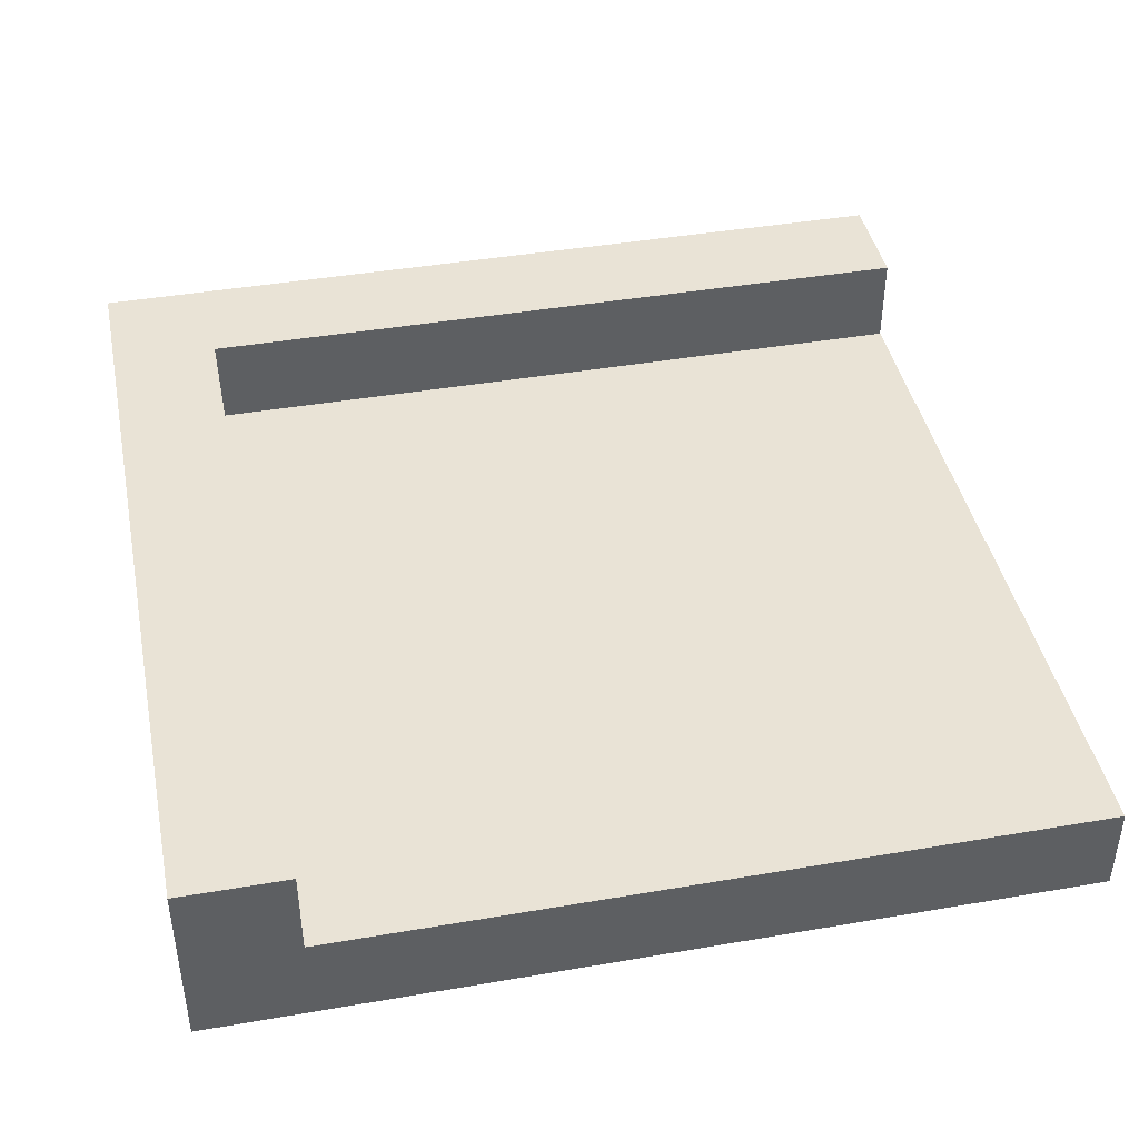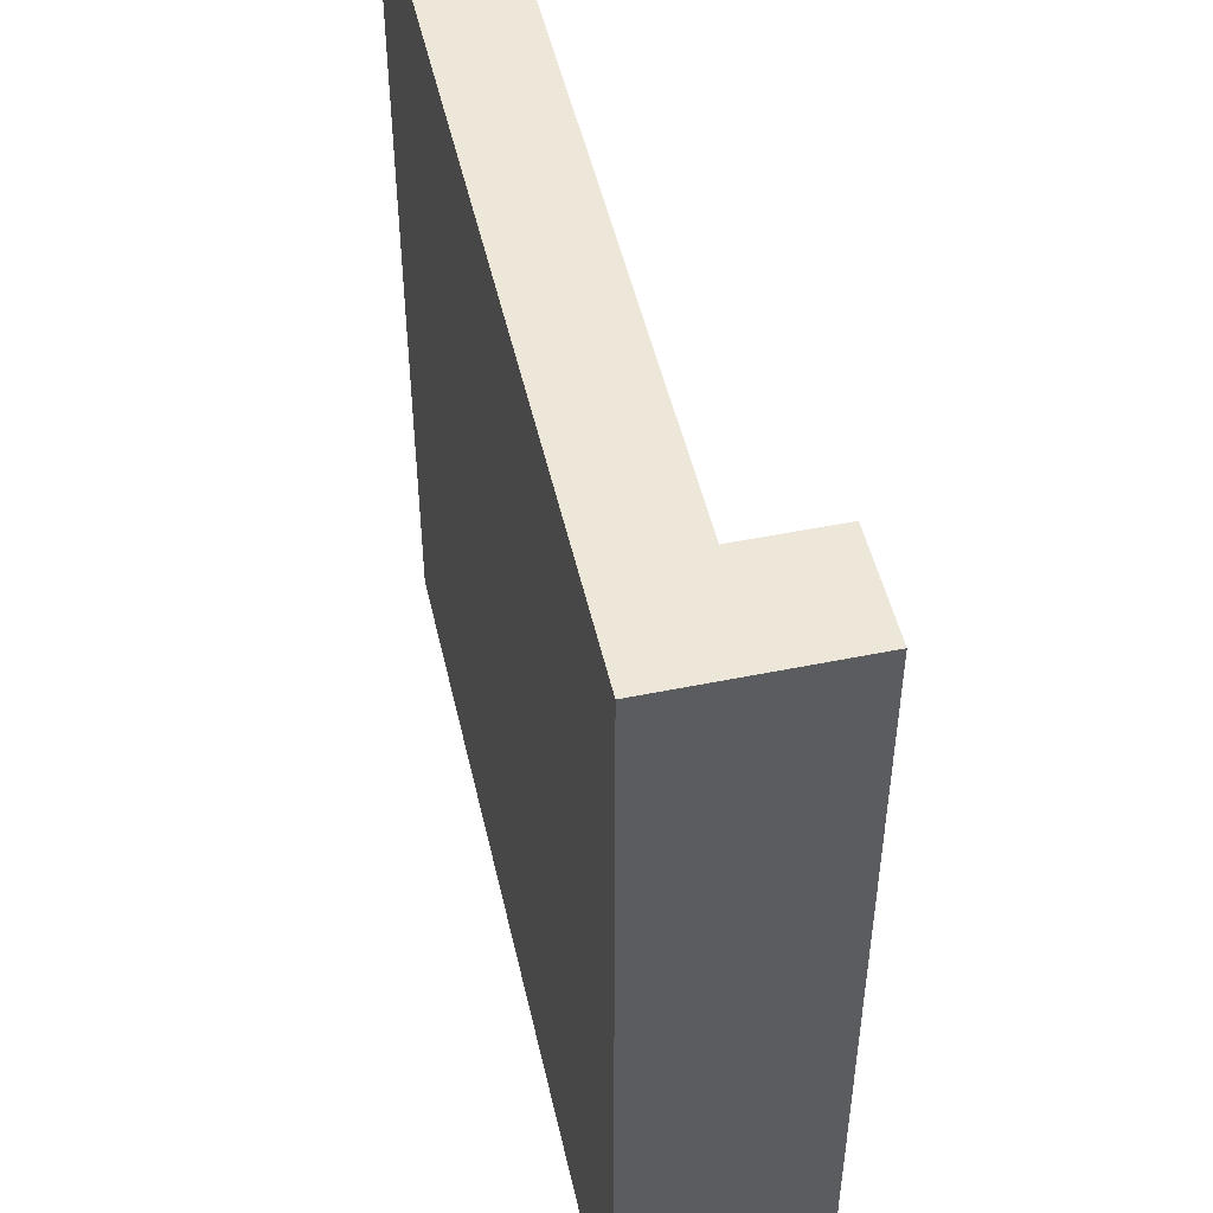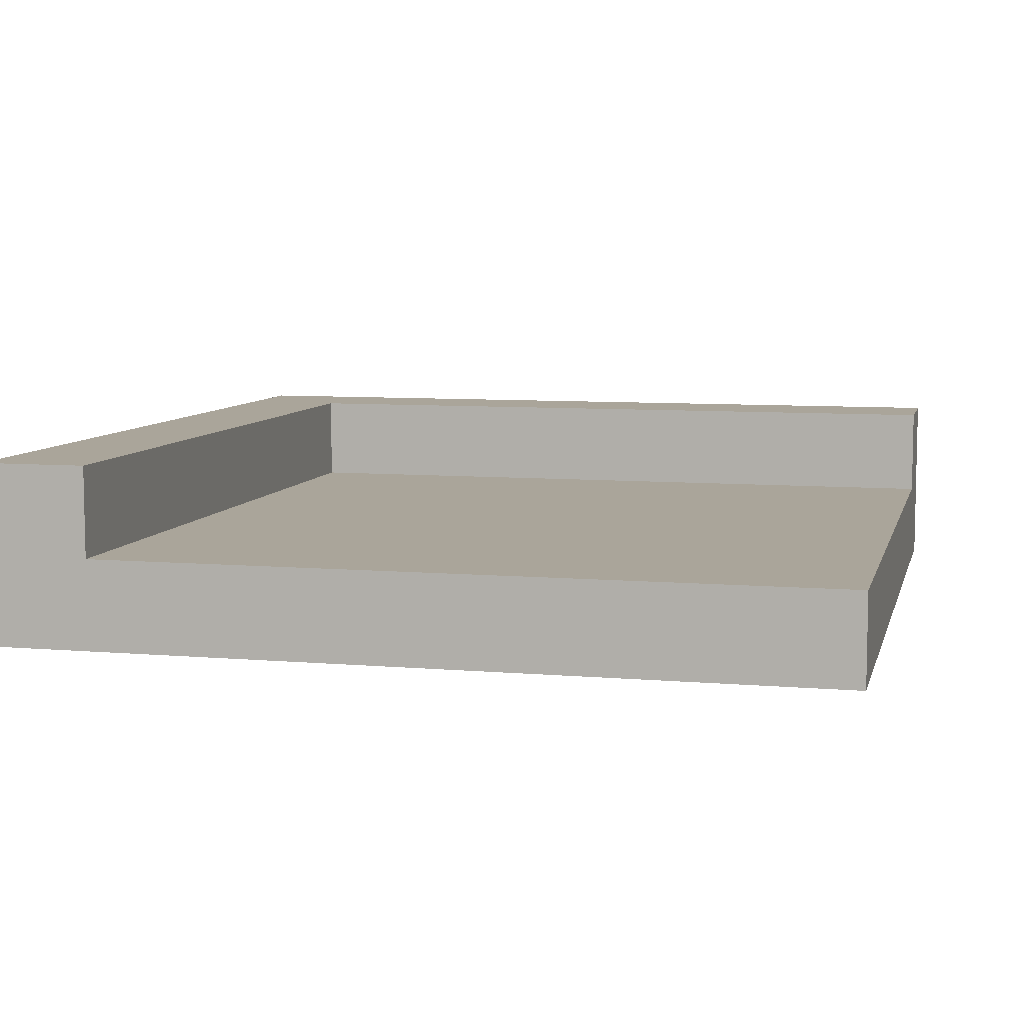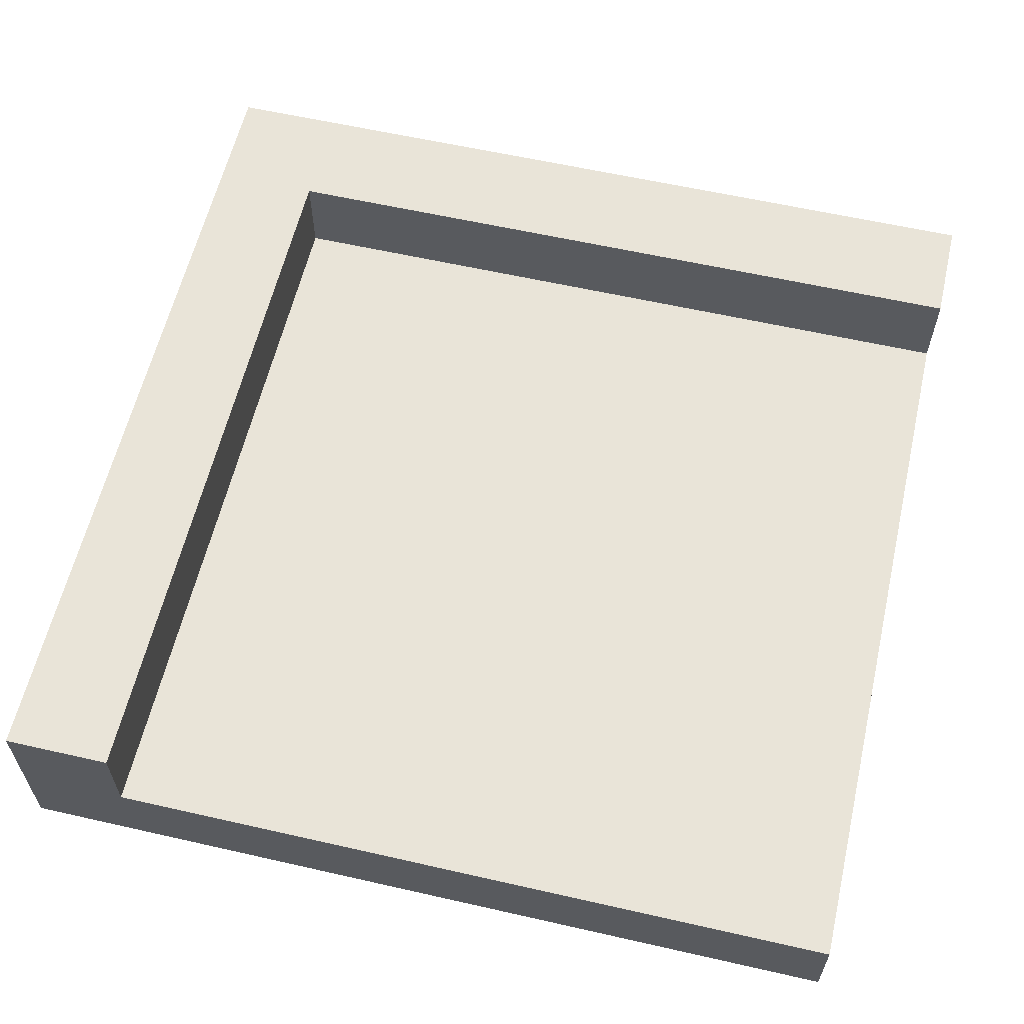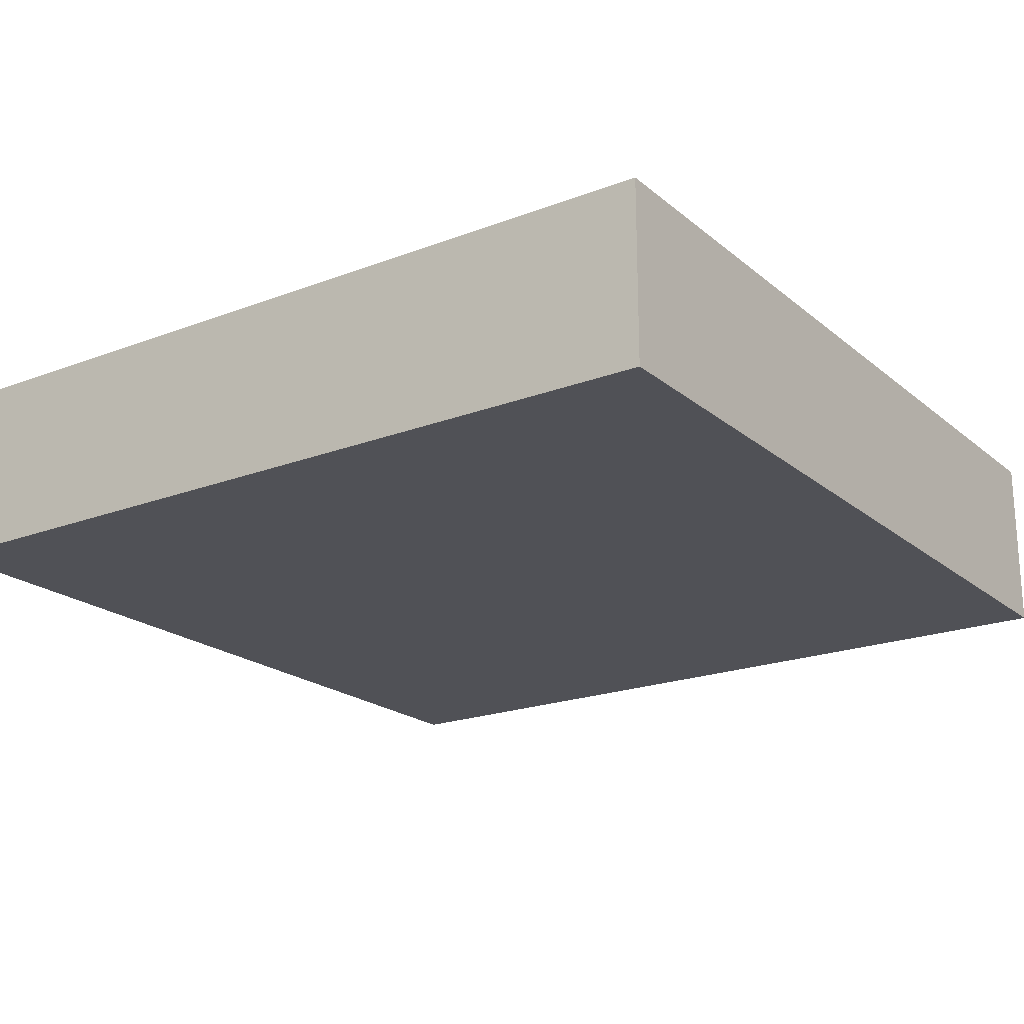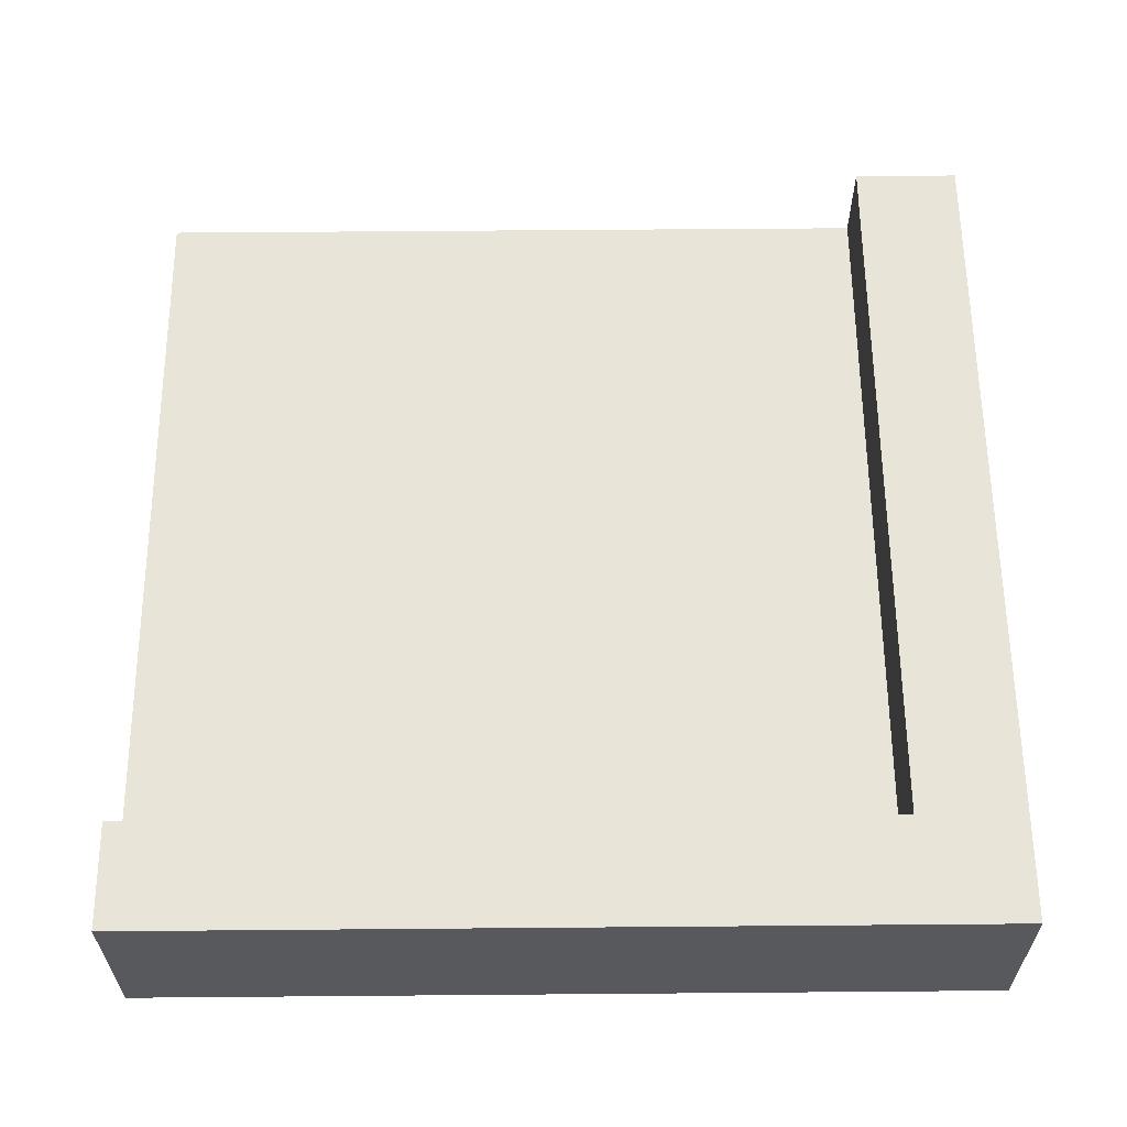
<metadata>
{"format":"obj","ext":"obj","renderer":"f3d","projection":"perspective","resolution":1024,"background":"white","views":[{"elev":42.3,"azim":-101.6,"up":"+Y"},{"elev":49.6,"azim":77.3,"up":"+Z"},{"elev":7.7,"azim":-76.4,"up":"+Y"},{"elev":60.2,"azim":-76.9,"up":"+Y"},{"elev":-20.5,"azim":124.7,"up":"+Y"},{"elev":60.5,"azim":89.5,"up":"+Y"}]}
</metadata>
<code>
g Mesh1 Group1 Model
v 0.875 0.2125 -0.875
v 0.875 0.1062 -0
v 0.875 0.2125 -0
f 1 2 3
v 0.875 0.1062 -0.875
f 2 1 4
v 0 0.1062 -0.875
f 1 5 4
v 0 0.2125 -0.875
f 5 1 6
v 0 0.2125 -1
f 1 7 6
v 1 0.2125 -1
f 7 1 8
v 1 0.2125 -0
f 8 1 9
f 9 1 3
f 2 9 3
v 1 0 -0
f 2 10 9
v 0 0 -0
f 10 2 11
v 0 0.1062 -0
f 12 11 2
f 5 11 12
v 0 0 -1
f 11 5 13
f 13 5 7
f 7 5 6
v 1 0 -1
f 7 14 13
f 14 7 8
f 9 14 8
f 14 9 10
f 11 14 10
f 14 11 13
f 2 5 12
f 5 2 4

</code>
